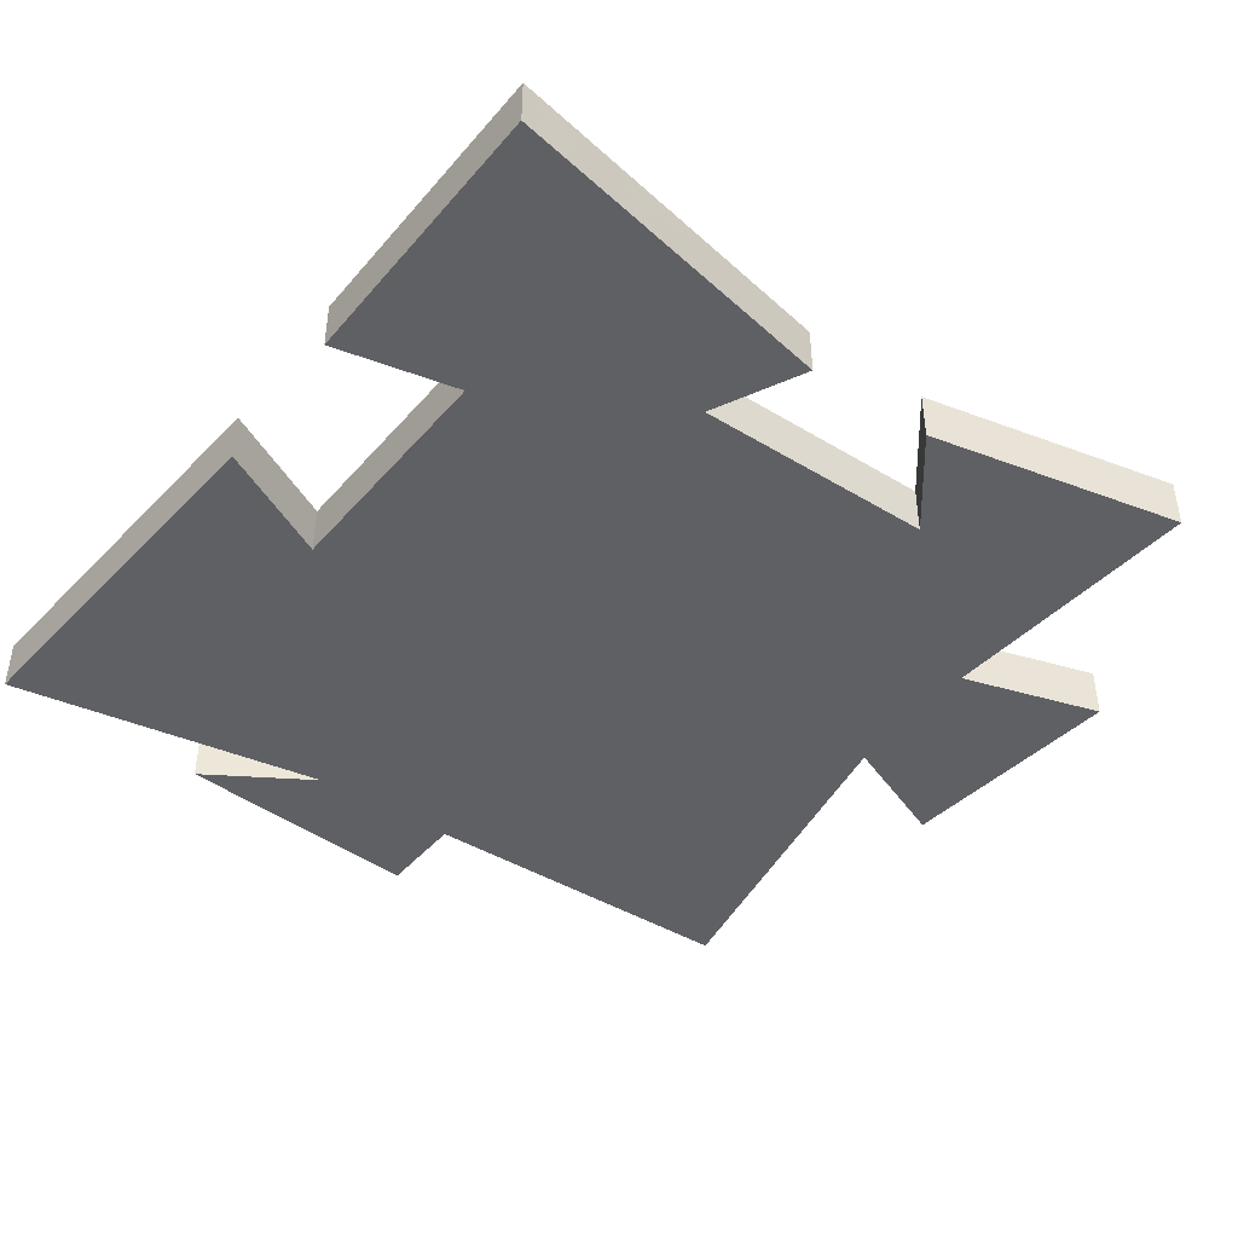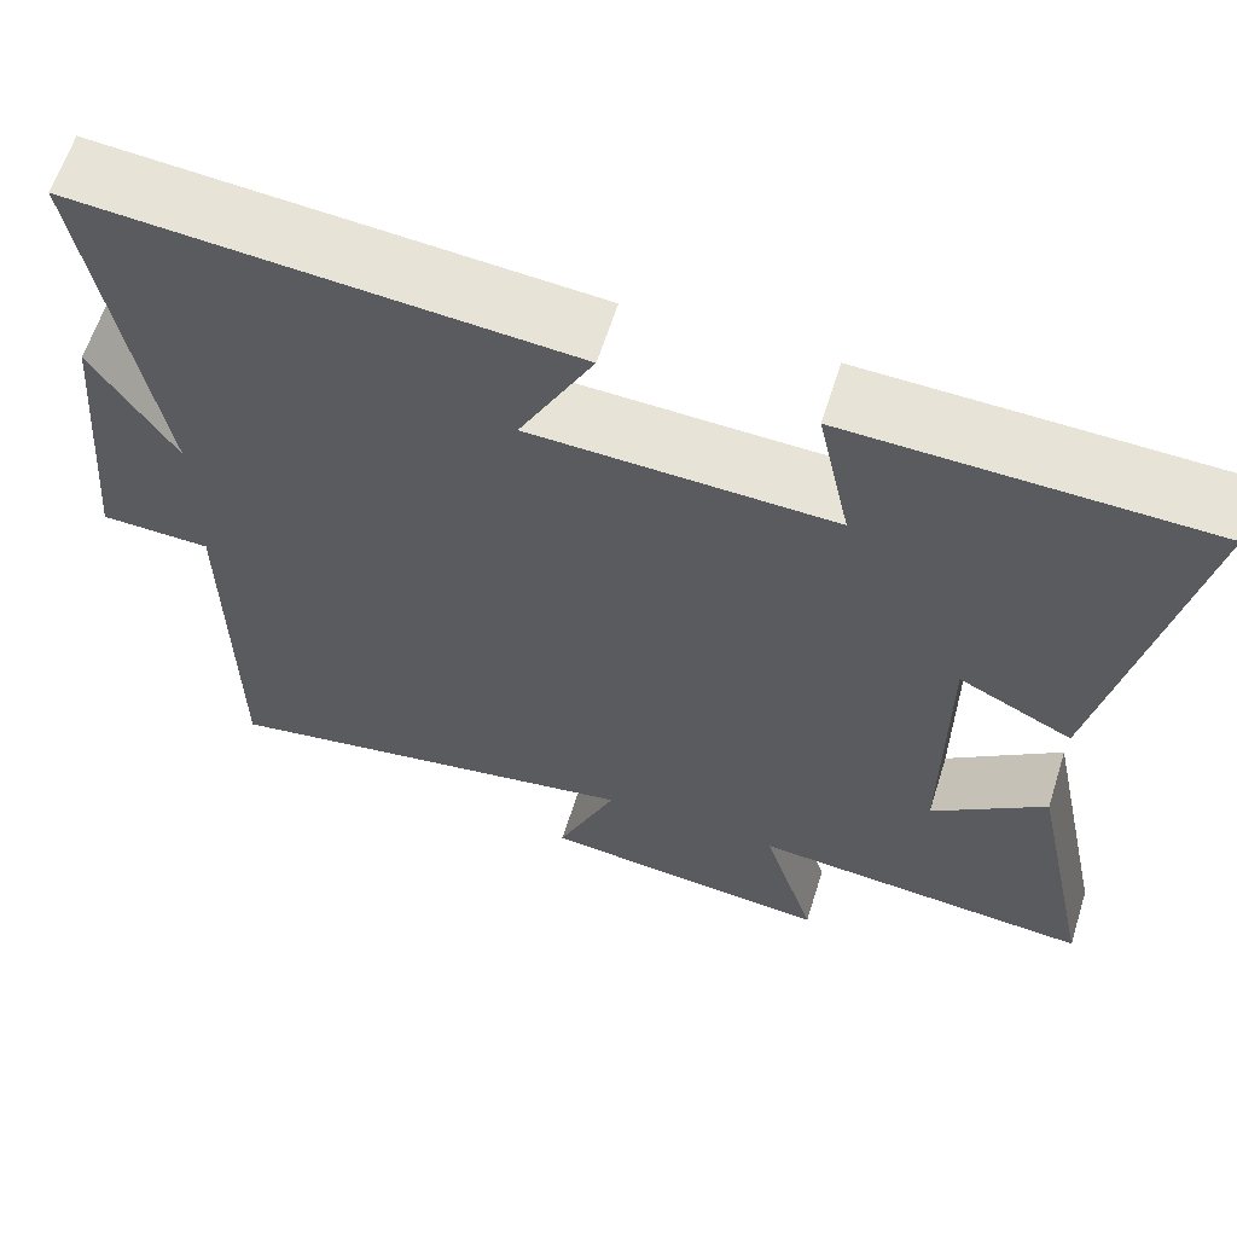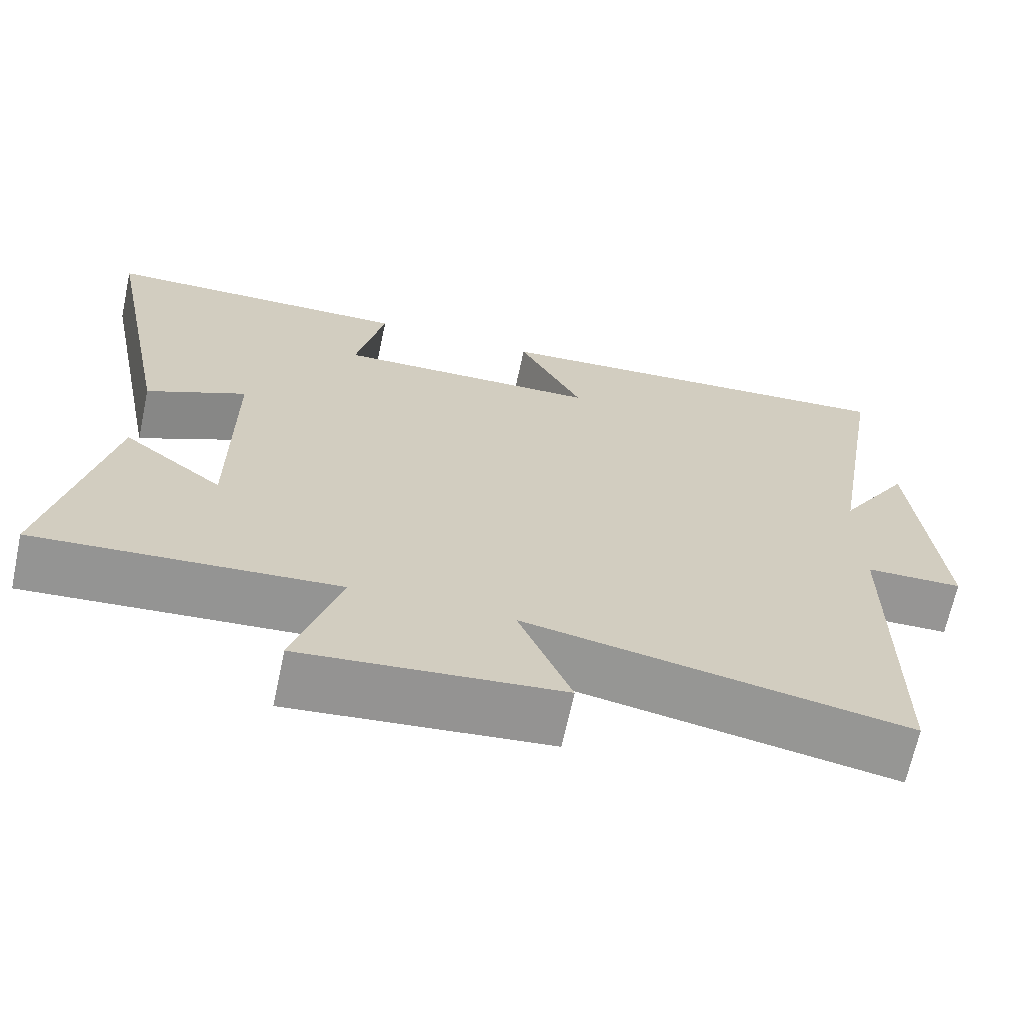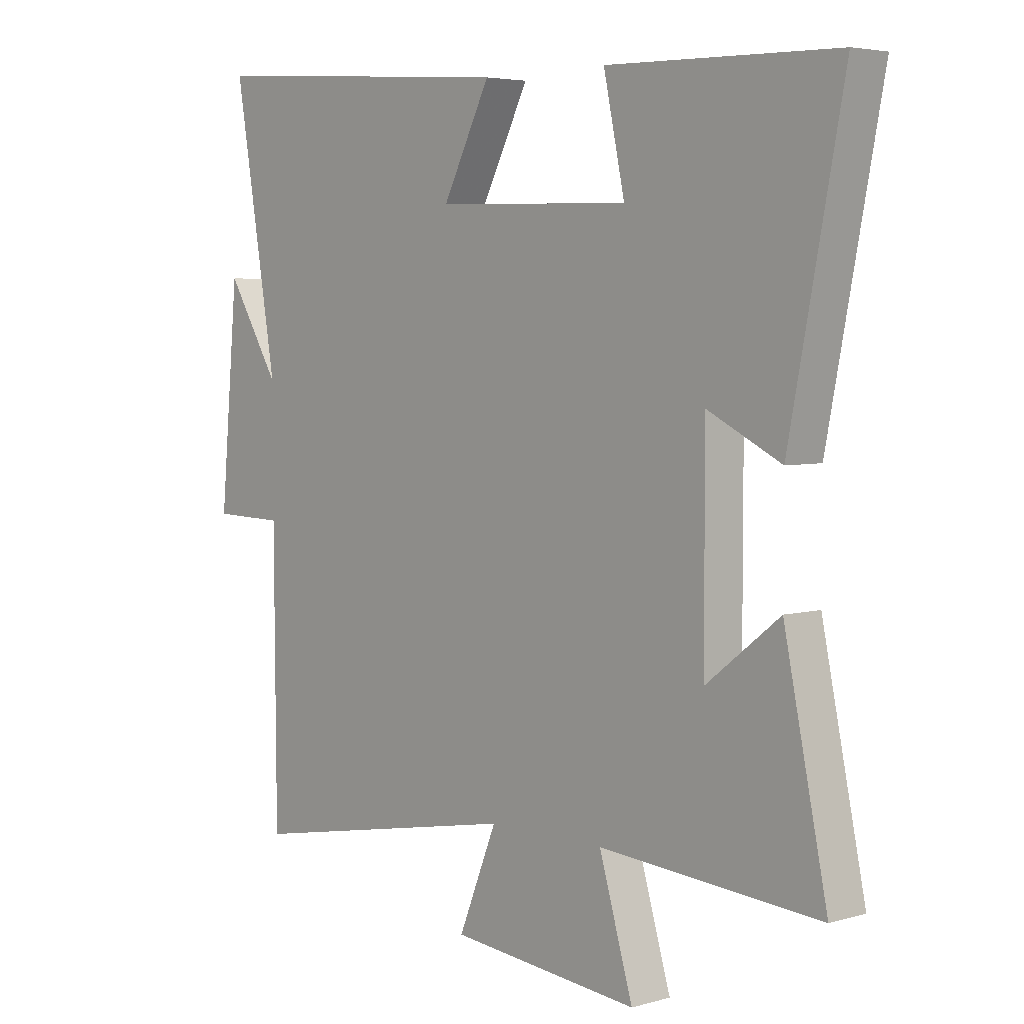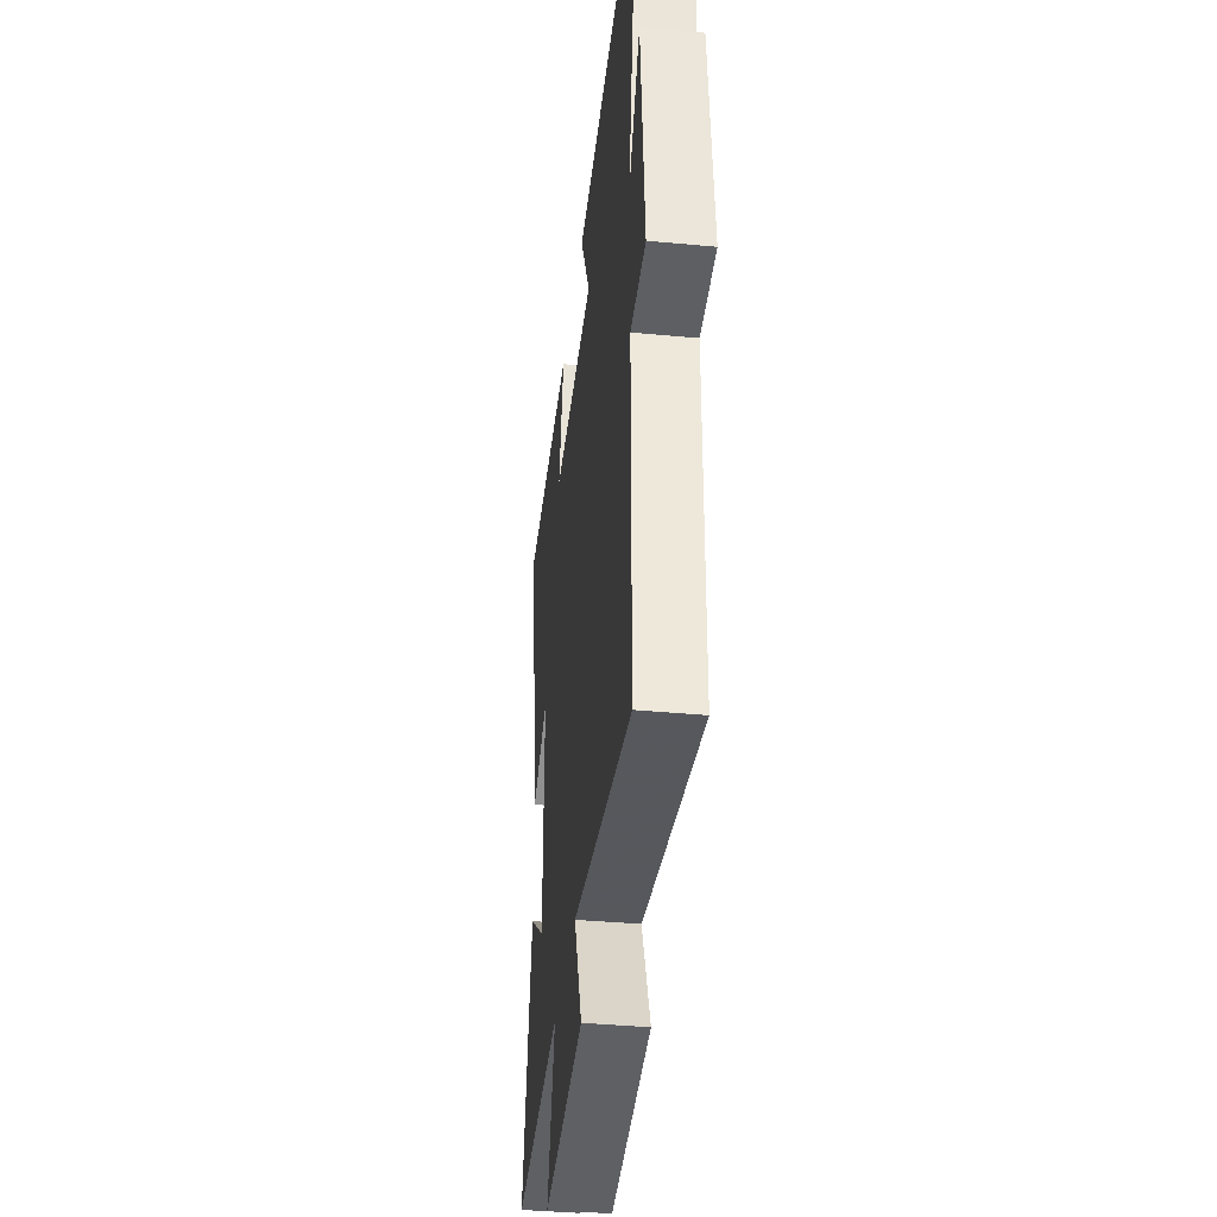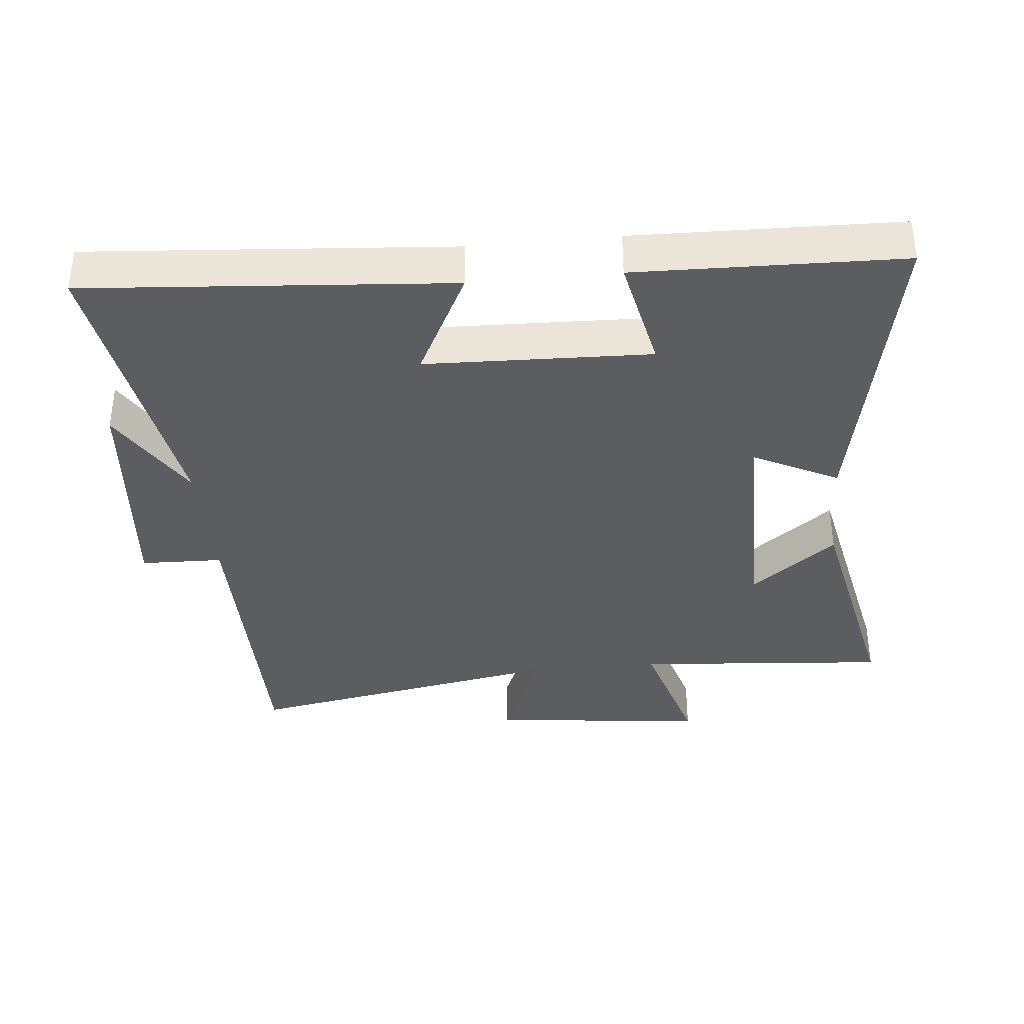
<metadata>
{"format":"obj","ext":"obj","renderer":"f3d","projection":"perspective","resolution":1024,"background":"white","views":[{"elev":-43.3,"azim":54.2,"up":"+Y"},{"elev":62.5,"azim":17.6,"up":"+Z"},{"elev":-67.6,"azim":167.9,"up":"+Z"},{"elev":4.5,"azim":47.4,"up":"+Z"},{"elev":-39.1,"azim":-96.7,"up":"+Z"},{"elev":-36.8,"azim":5.4,"up":"+Y"}]}
</metadata>
<code>
v -0.575 0.07 0.541
v -0.026 0.07 0.5
v -0.109 0.07 0.336
v 0.231 0.07 0.326
v 0.194 0.07 0.5
v 0.594 0.07 0.491
v 0.5 0.07 0.008
v 0.372 0.07 0.072
v 0.372 0.07 -0.27
v 0.5 0.07 -0.17
v 0.575 0.07 -0.53
v 0.191 0.07 -0.5
v 0.25 0.07 -0.699
v -0.08 0.07 -0.665
v -0.013 0.07 -0.5
v -0.497 0.07 -0.589
v -0.5 0.07 -0.118
v -0.624 0.07 -0.115
v -0.592 0.07 0.241
v -0.5 0.07 0.09
v -0.575 0 0.541
v -0.026 0 0.5
v -0.109 0 0.336
v 0.231 0 0.326
v 0.194 0 0.5
v 0.594 0 0.491
v 0.5 0 0.008
v 0.372 0 0.072
v 0.372 0 -0.27
v 0.5 0 -0.17
v 0.575 0 -0.53
v 0.191 0 -0.5
v 0.25 0 -0.699
v -0.08 0 -0.665
v -0.013 0 -0.5
v -0.497 0 -0.589
v -0.5 0 -0.118
v -0.624 0 -0.115
v -0.592 0 0.241
v -0.5 0 0.09
f 17 18 19 20
f 15 16 17 20
f 15 20 1
f 12 13 14 15
f 12 15 1
f 9 10 11 12
f 8 9 12 1
f 6 7 8
f 5 6 8
f 4 5 8
f 3 4 8
f 3 8 1
f 1 2 3
f 40 39 38 37
f 40 37 36 35
f 21 40 35
f 35 34 33 32
f 21 35 32
f 32 31 30 29
f 21 32 29 28
f 28 27 26
f 28 26 25
f 28 25 24
f 28 24 23
f 21 28 23
f 23 22 21
f 1 21 22 2
f 2 22 23 3
f 3 23 24 4
f 4 24 25 5
f 5 25 26 6
f 6 26 27 7
f 7 27 28 8
f 8 28 29 9
f 9 29 30 10
f 10 30 31 11
f 11 31 32 12
f 12 32 33 13
f 13 33 34 14
f 14 34 35 15
f 15 35 36 16
f 16 36 37 17
f 17 37 38 18
f 18 38 39 19
f 19 39 40 20
f 20 40 21 1

</code>
